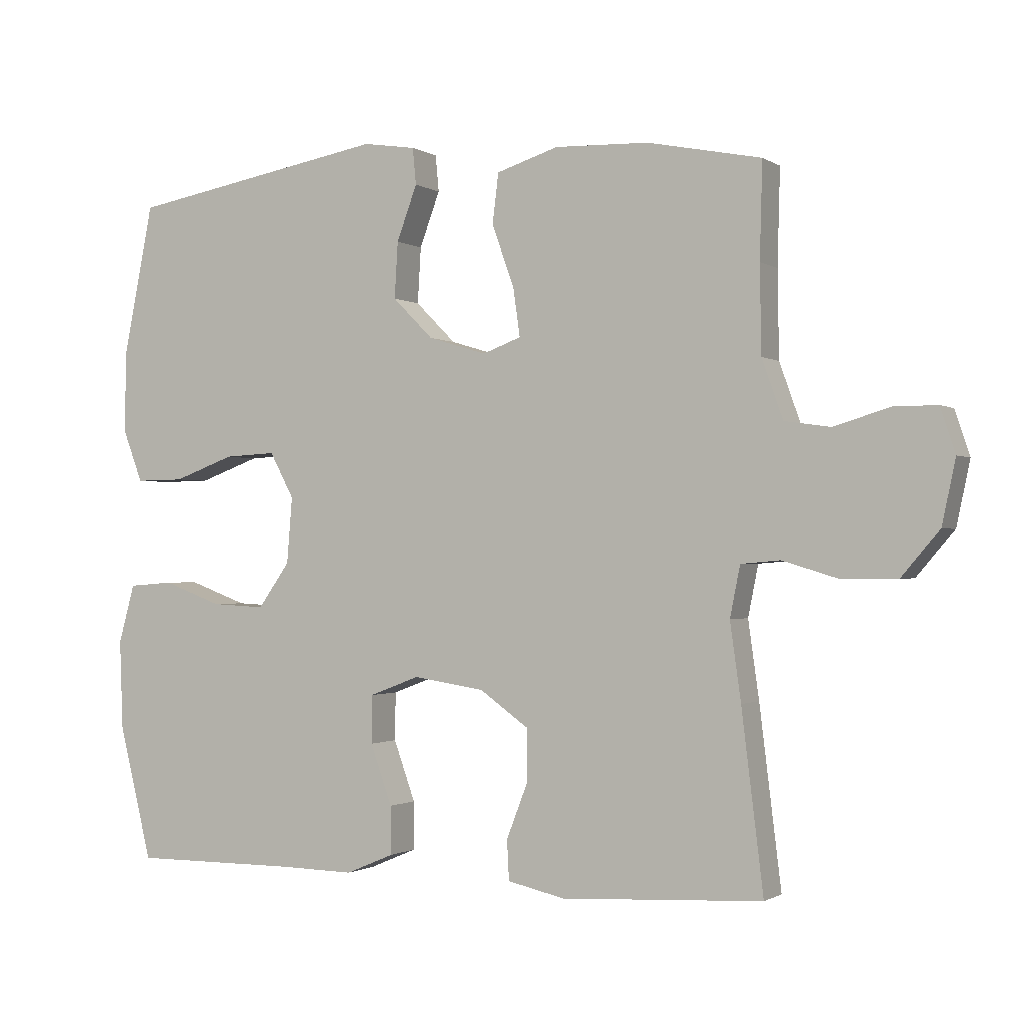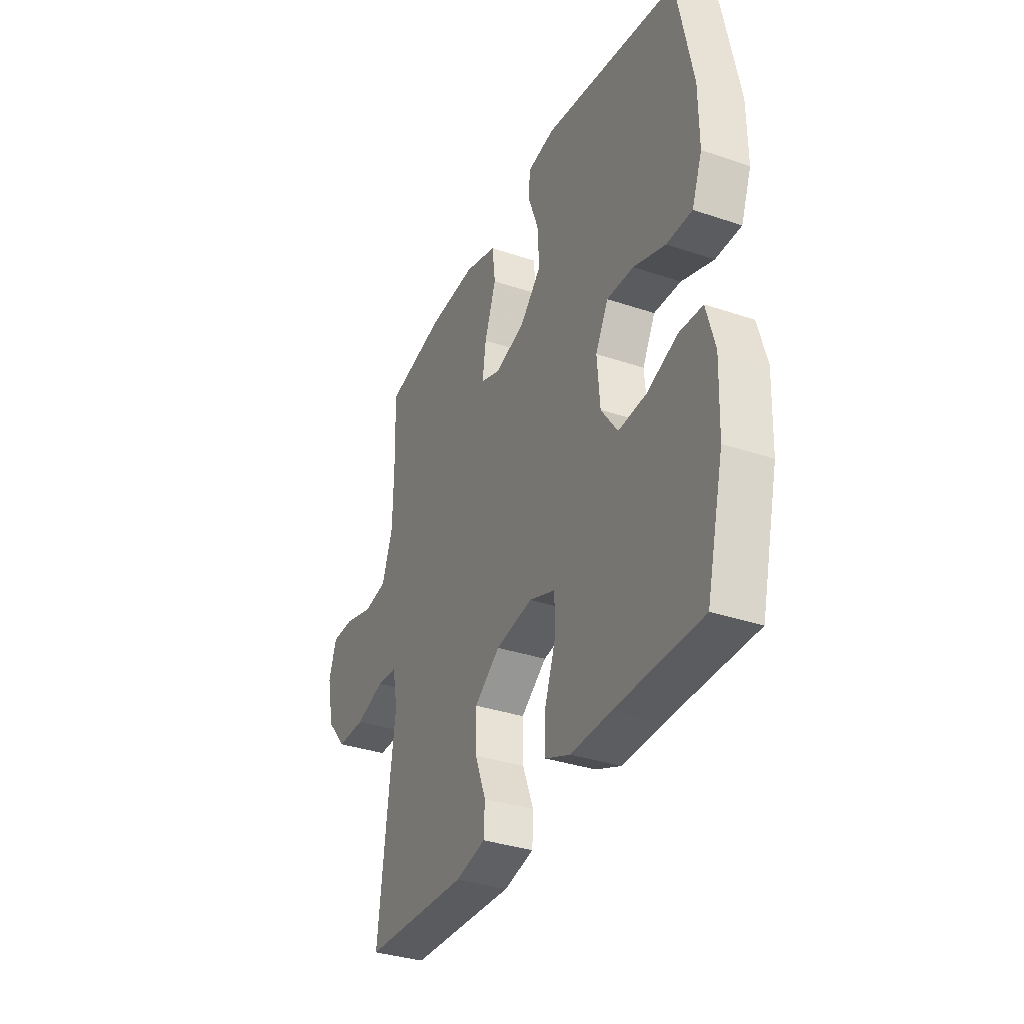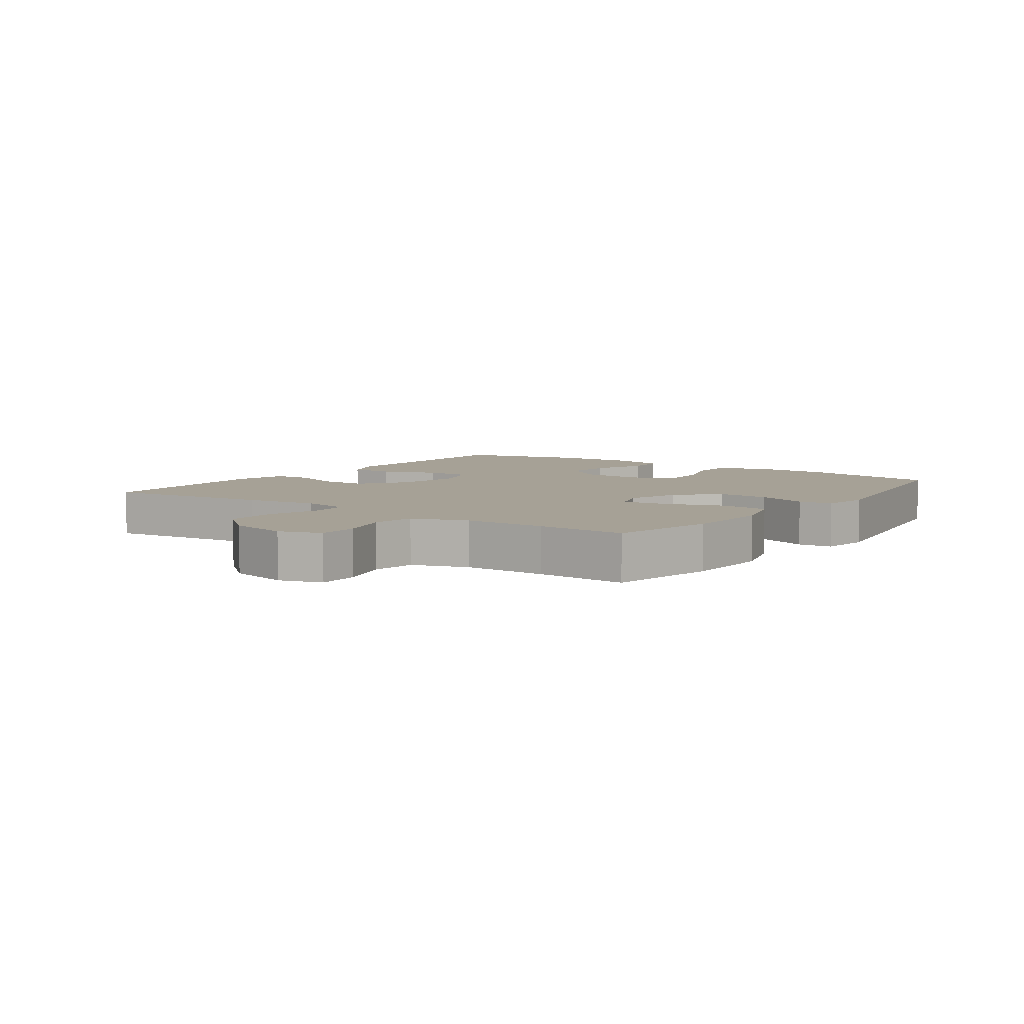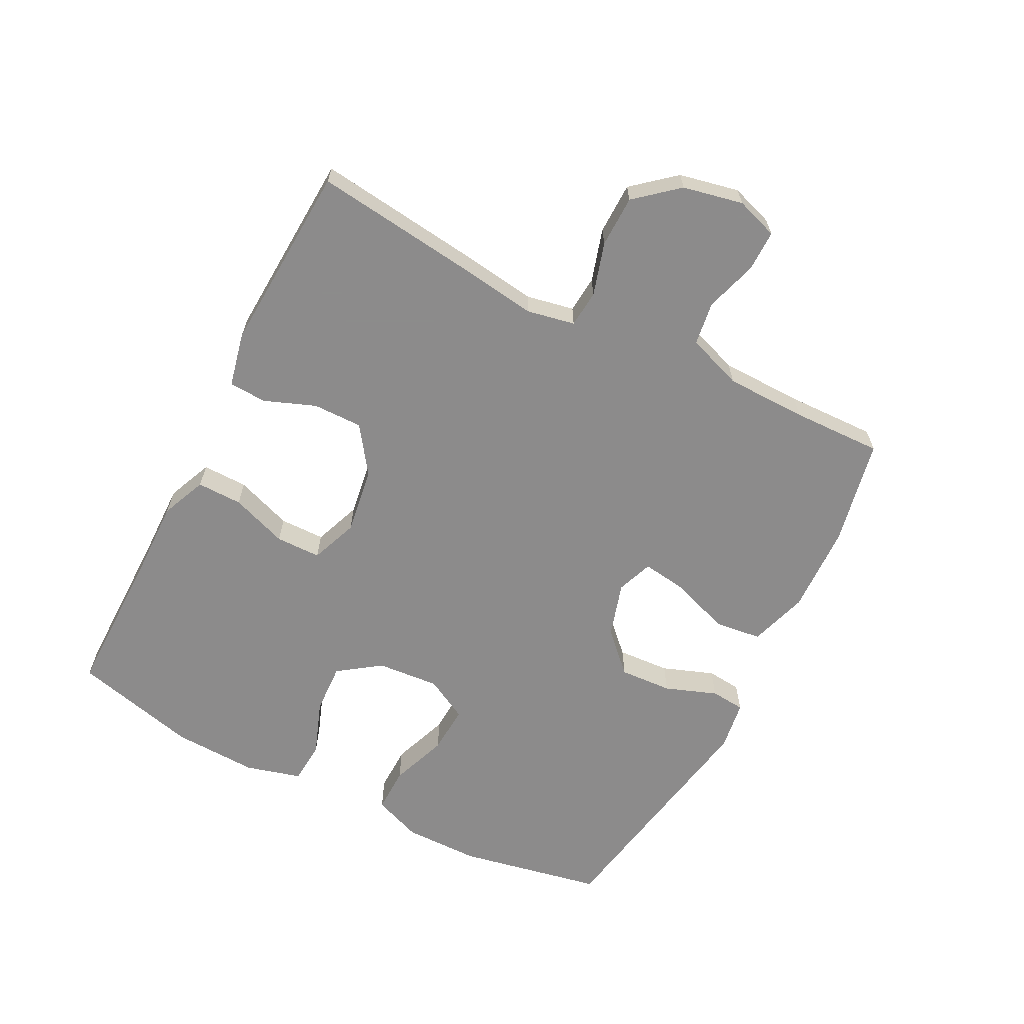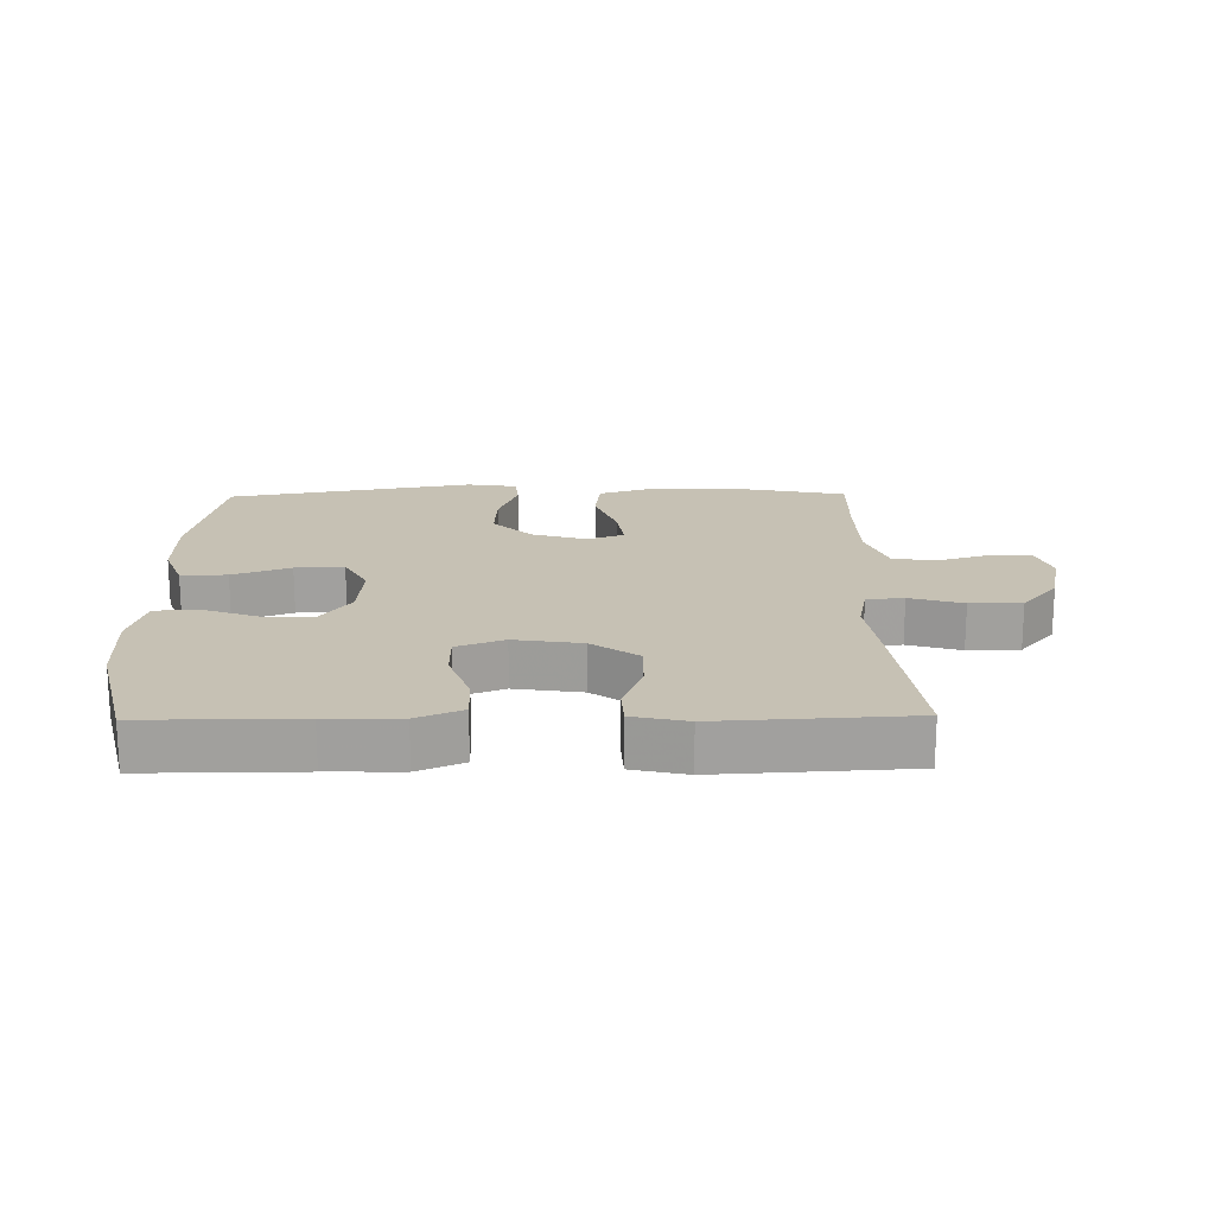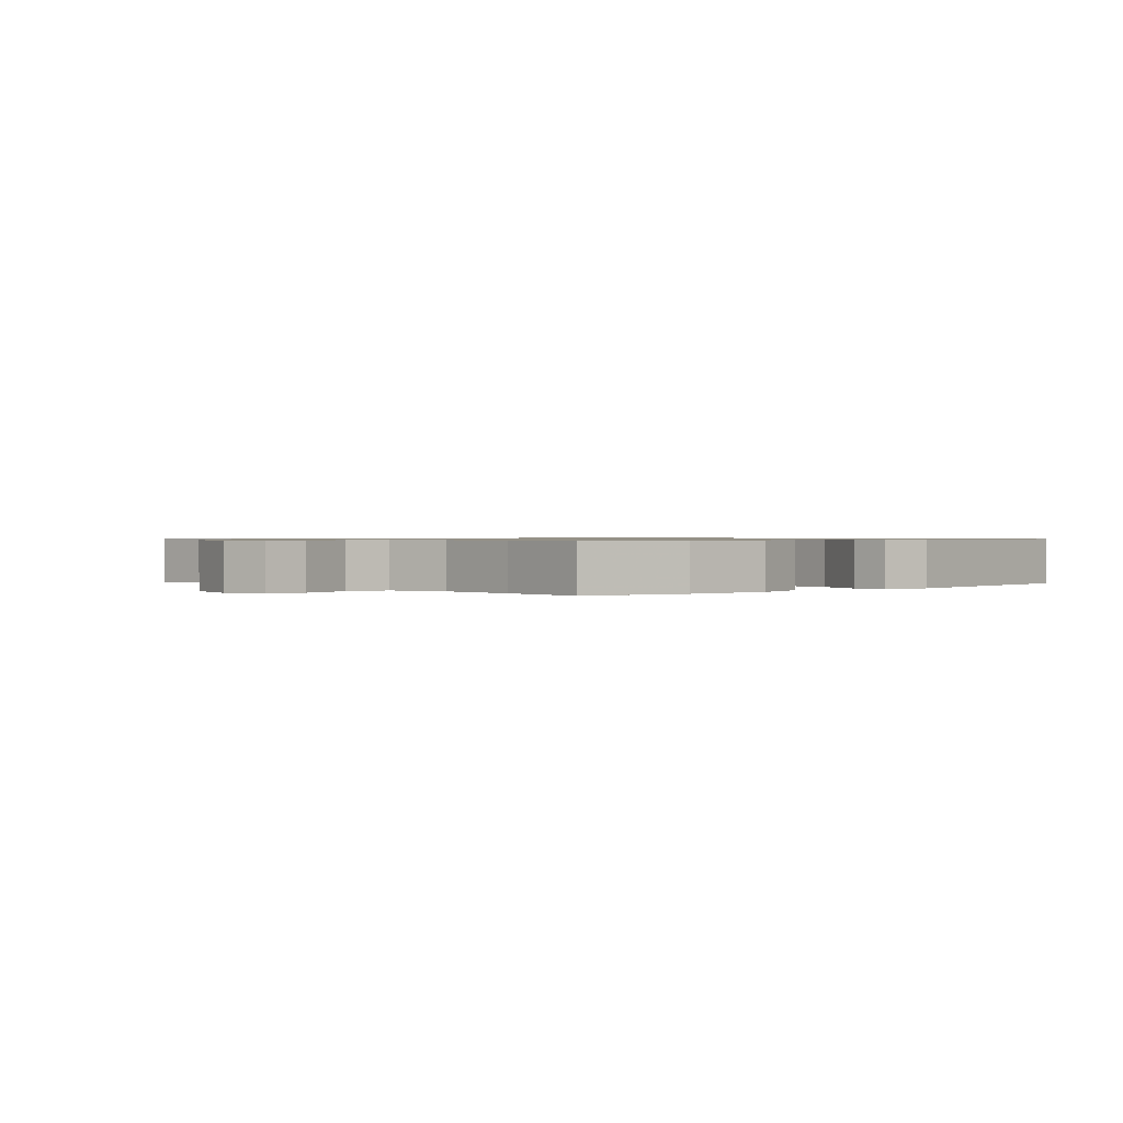
<metadata>
{"format":"obj","ext":"obj","renderer":"f3d","projection":"perspective","resolution":1024,"background":"white","views":[{"elev":-1.1,"azim":-153.6,"up":"+Z"},{"elev":-34.7,"azim":65.7,"up":"+Z"},{"elev":6.2,"azim":-54.2,"up":"+Y"},{"elev":-64.0,"azim":-117.2,"up":"+Y"},{"elev":18.5,"azim":179.1,"up":"+Y"},{"elev":0.8,"azim":-41.6,"up":"+Y"}]}
</metadata>
<code>
v -0.5 0.07 -0.5
v -0.468 0.07 -0.237
v -0.452 0.07 -0.123
v -0.467 0.07 -0.048
v -0.525 0.07 -0.043
v -0.608 0.07 -0.068
v -0.689 0.07 -0.067
v -0.745 0.07 -0.001
v -0.765 0.07 0.093
v -0.743 0.07 0.159
v -0.679 0.07 0.159
v -0.597 0.07 0.134
v -0.529 0.07 0.144
v -0.498 0.07 0.231
v -0.496 0.07 0.359
v -0.5 0.07 0.5
v -0.332 0.07 0.534
v -0.193 0.07 0.539
v -0.101 0.07 0.51
v -0.092 0.07 0.436
v -0.125 0.07 0.344
v -0.135 0.07 0.273
v -0.078 0.07 0.252
v 0.008 0.07 0.278
v 0.068 0.07 0.338
v 0.063 0.07 0.421
v 0.033 0.07 0.502
v 0.038 0.07 0.556
v 0.116 0.07 0.568
v 0.5 0.07 0.5
v 0.545 0.07 0.274
v 0.546 0.07 0.155
v 0.517 0.07 0.079
v 0.445 0.07 0.08
v 0.355 0.07 0.113
v 0.279 0.07 0.117
v 0.243 0.07 0.05
v 0.251 0.07 -0.048
v 0.298 0.07 -0.114
v 0.377 0.07 -0.11
v 0.464 0.07 -0.078
v 0.53 0.07 -0.083
v 0.554 0.07 -0.17
v 0.549 0.07 -0.303
v 0.5 0.07 -0.5
v 0.258 0.07 -0.499
v 0.144 0.07 -0.501
v 0.073 0.07 -0.471
v 0.074 0.07 -0.4
v 0.106 0.07 -0.311
v 0.105 0.07 -0.24
v 0.031 0.07 -0.212
v -0.074 0.07 -0.228
v -0.147 0.07 -0.28
v -0.146 0.07 -0.358
v -0.115 0.07 -0.438
v -0.118 0.07 -0.497
v -0.203 0.07 -0.516
v -0.5 0 -0.5
v -0.468 0 -0.237
v -0.452 0 -0.123
v -0.467 0 -0.048
v -0.525 0 -0.043
v -0.608 0 -0.068
v -0.689 0 -0.067
v -0.745 0 -0.001
v -0.765 0 0.093
v -0.743 0 0.159
v -0.679 0 0.159
v -0.597 0 0.134
v -0.529 0 0.144
v -0.498 0 0.231
v -0.496 0 0.359
v -0.5 0 0.5
v -0.332 0 0.534
v -0.193 0 0.539
v -0.101 0 0.51
v -0.092 0 0.436
v -0.125 0 0.344
v -0.135 0 0.273
v -0.078 0 0.252
v 0.008 0 0.278
v 0.068 0 0.338
v 0.063 0 0.421
v 0.033 0 0.502
v 0.038 0 0.556
v 0.116 0 0.568
v 0.5 0 0.5
v 0.545 0 0.274
v 0.546 0 0.155
v 0.517 0 0.079
v 0.445 0 0.08
v 0.355 0 0.113
v 0.279 0 0.117
v 0.243 0 0.05
v 0.251 0 -0.048
v 0.298 0 -0.114
v 0.377 0 -0.11
v 0.464 0 -0.078
v 0.53 0 -0.083
v 0.554 0 -0.17
v 0.549 0 -0.303
v 0.5 0 -0.5
v 0.258 0 -0.499
v 0.144 0 -0.501
v 0.073 0 -0.471
v 0.074 0 -0.4
v 0.106 0 -0.311
v 0.105 0 -0.24
v 0.031 0 -0.212
v -0.074 0 -0.228
v -0.147 0 -0.28
v -0.146 0 -0.358
v -0.115 0 -0.438
v -0.118 0 -0.497
v -0.203 0 -0.516
f 55 56 57 58
f 54 55 58 1
f 53 54 1 2
f 52 53 2 3
f 47 48 49 50
f 46 47 50 51
f 45 46 51
f 44 45 51
f 43 44 51 52
f 40 41 42 43
f 39 40 43 52
f 32 33 34 35
f 32 35 36
f 31 32 36
f 30 31 36
f 29 30 36
f 26 27 28 29
f 25 26 29 36
f 24 25 36 37
f 18 19 20 21
f 18 21 22
f 15 16 17 18
f 14 15 18 22
f 13 14 22 23
f 9 10 11 12
f 9 12 13
f 8 9 13
f 5 6 7 8
f 4 5 8 13
f 39 52 3 4
f 38 39 4 13
f 23 24 37 38
f 13 23 38
f 116 115 114 113
f 59 116 113 112
f 60 59 112 111
f 61 60 111 110
f 108 107 106 105
f 109 108 105 104
f 109 104 103
f 109 103 102
f 110 109 102 101
f 101 100 99 98
f 110 101 98 97
f 93 92 91 90
f 94 93 90
f 94 90 89
f 94 89 88
f 94 88 87
f 87 86 85 84
f 94 87 84 83
f 95 94 83 82
f 79 78 77 76
f 80 79 76
f 76 75 74 73
f 80 76 73 72
f 81 80 72 71
f 70 69 68 67
f 71 70 67
f 71 67 66
f 66 65 64 63
f 71 66 63 62
f 62 61 110 97
f 71 62 97 96
f 96 95 82 81
f 96 81 71
f 1 59 60 2
f 2 60 61 3
f 3 61 62 4
f 4 62 63 5
f 5 63 64 6
f 6 64 65 7
f 7 65 66 8
f 8 66 67 9
f 9 67 68 10
f 10 68 69 11
f 11 69 70 12
f 12 70 71 13
f 13 71 72 14
f 14 72 73 15
f 15 73 74 16
f 16 74 75 17
f 17 75 76 18
f 18 76 77 19
f 19 77 78 20
f 20 78 79 21
f 21 79 80 22
f 22 80 81 23
f 23 81 82 24
f 24 82 83 25
f 25 83 84 26
f 26 84 85 27
f 27 85 86 28
f 28 86 87 29
f 29 87 88 30
f 30 88 89 31
f 31 89 90 32
f 32 90 91 33
f 33 91 92 34
f 34 92 93 35
f 35 93 94 36
f 36 94 95 37
f 37 95 96 38
f 38 96 97 39
f 39 97 98 40
f 40 98 99 41
f 41 99 100 42
f 42 100 101 43
f 43 101 102 44
f 44 102 103 45
f 45 103 104 46
f 46 104 105 47
f 47 105 106 48
f 48 106 107 49
f 49 107 108 50
f 50 108 109 51
f 51 109 110 52
f 52 110 111 53
f 53 111 112 54
f 54 112 113 55
f 55 113 114 56
f 56 114 115 57
f 57 115 116 58
f 58 116 59 1

</code>
